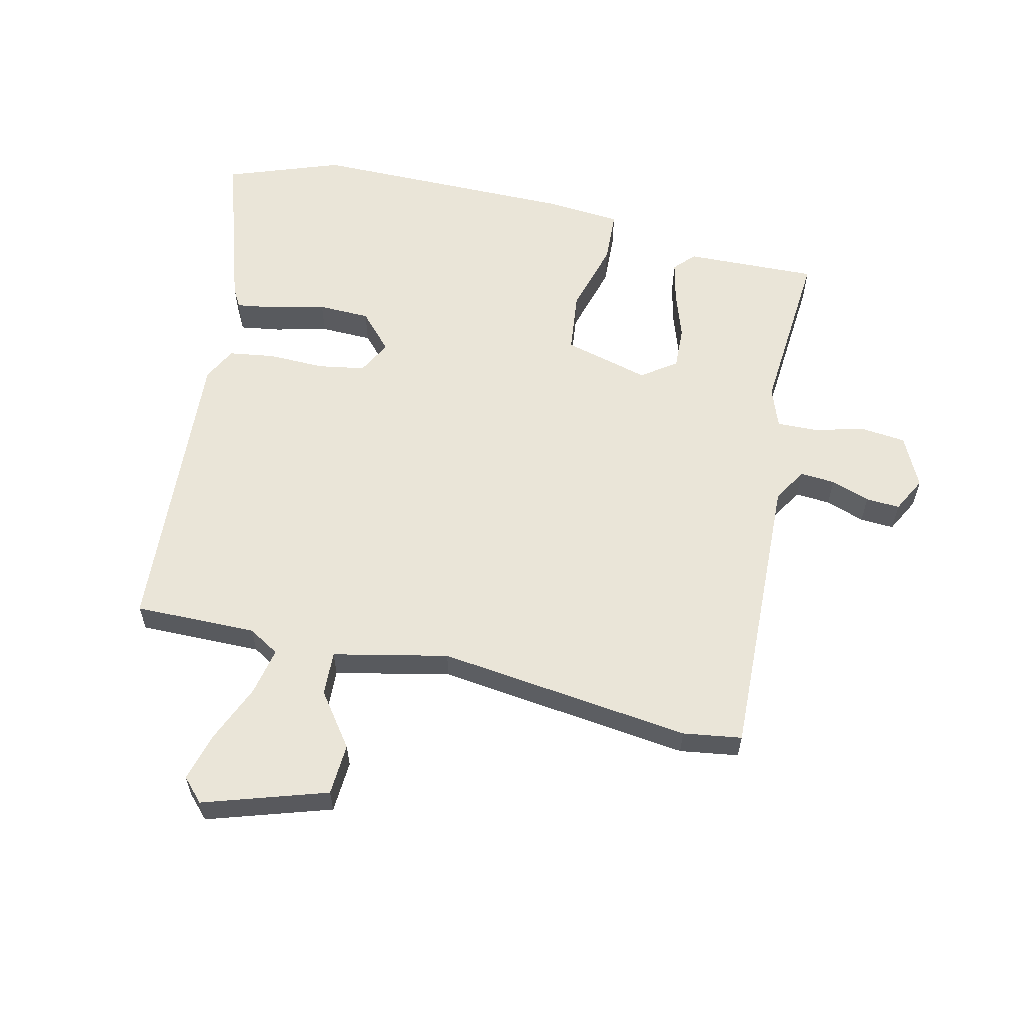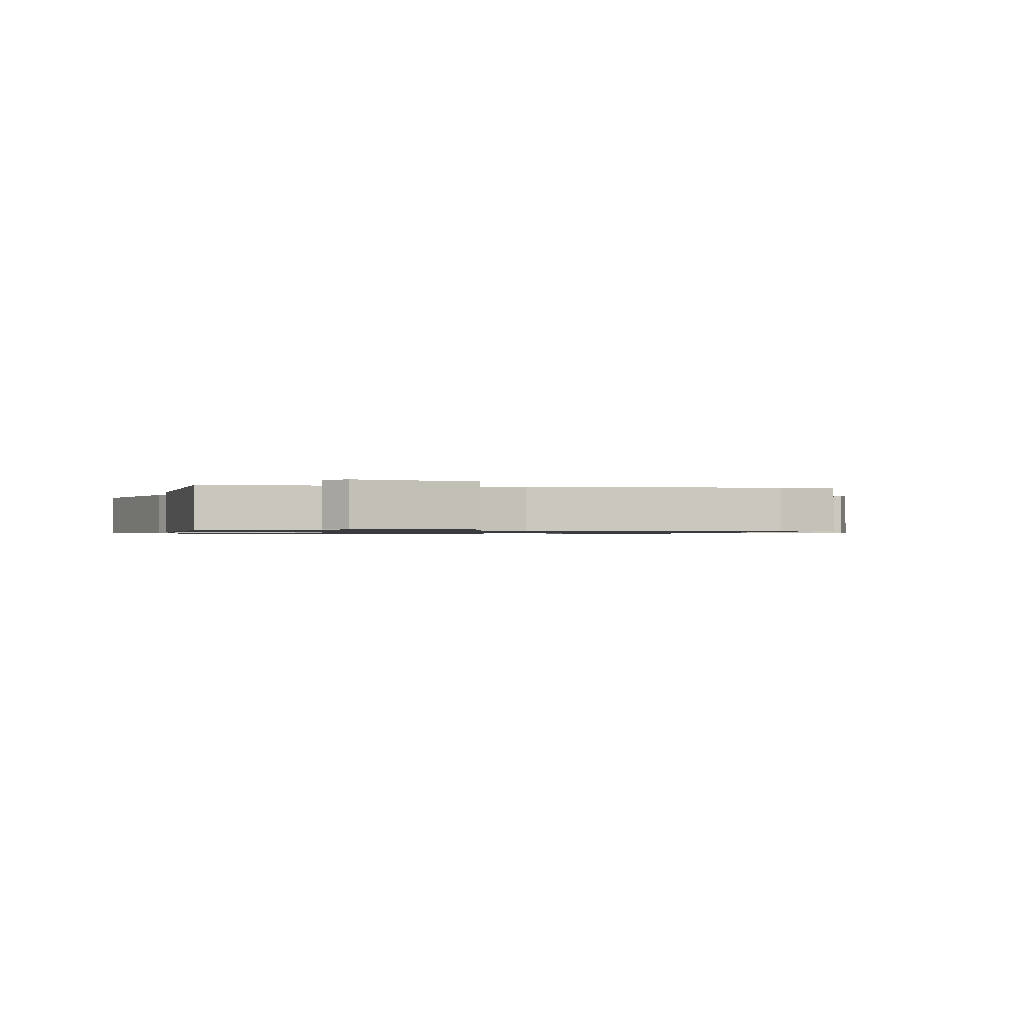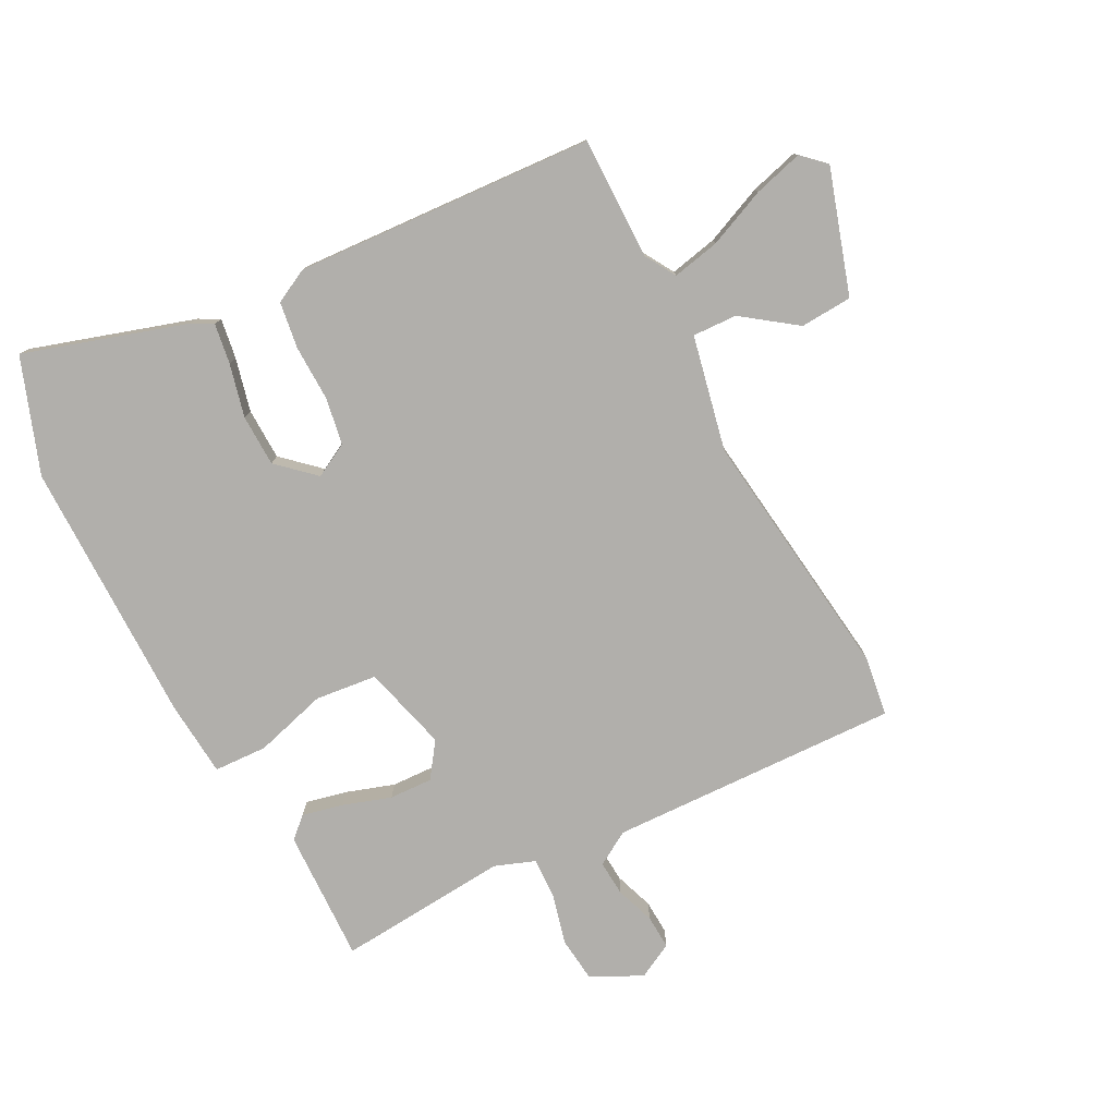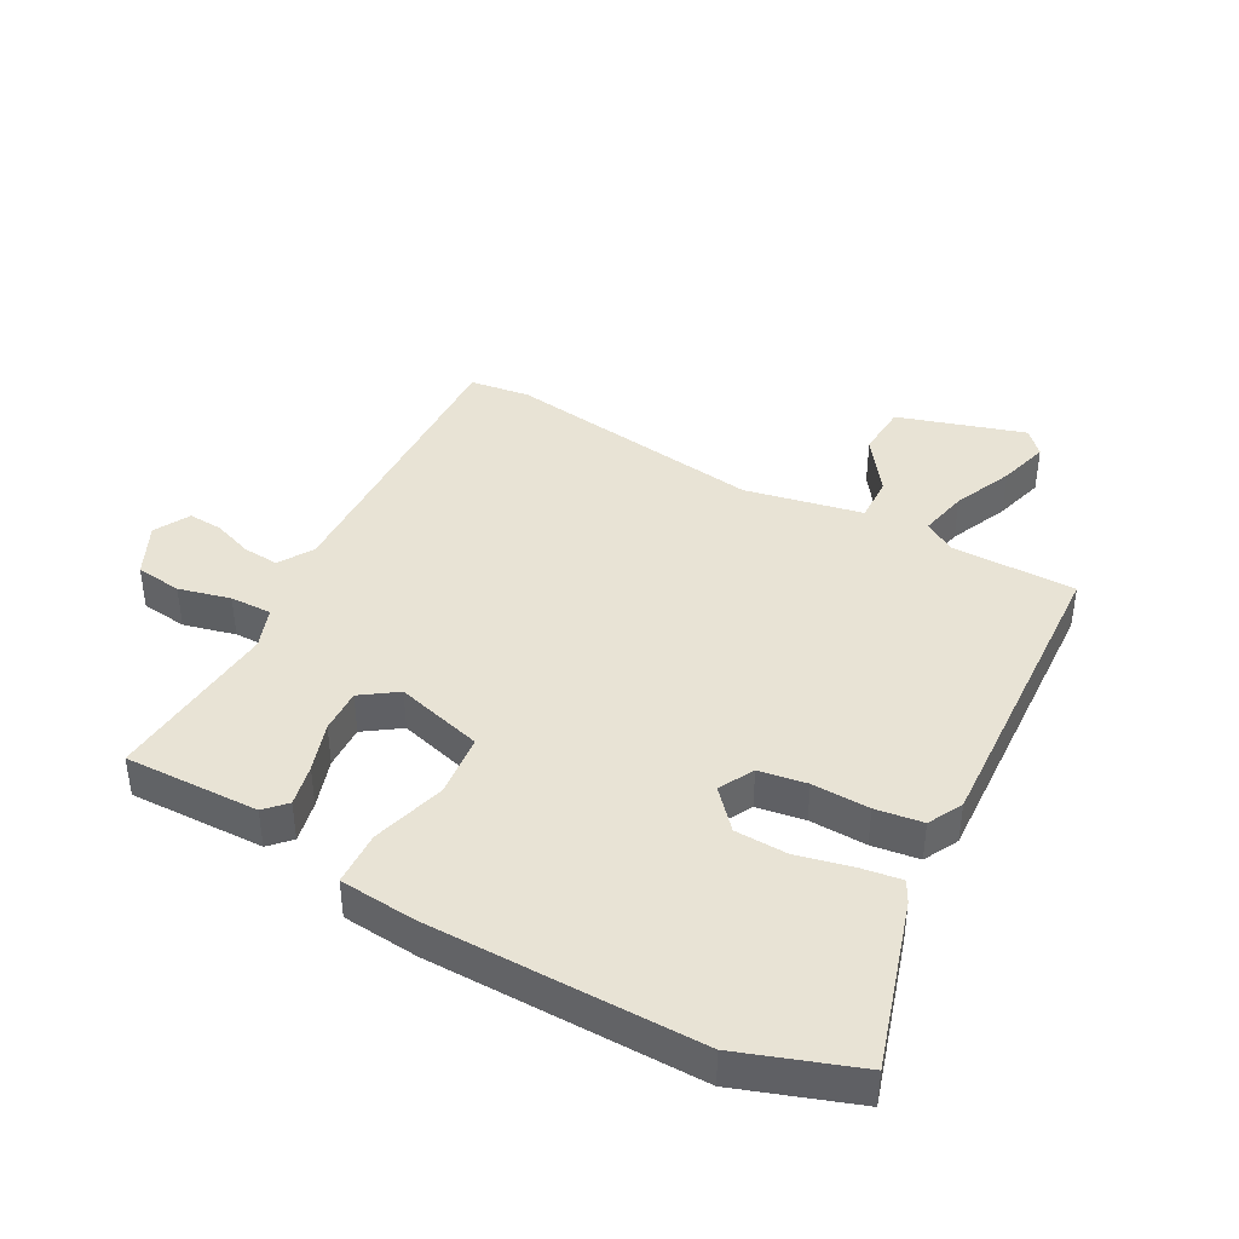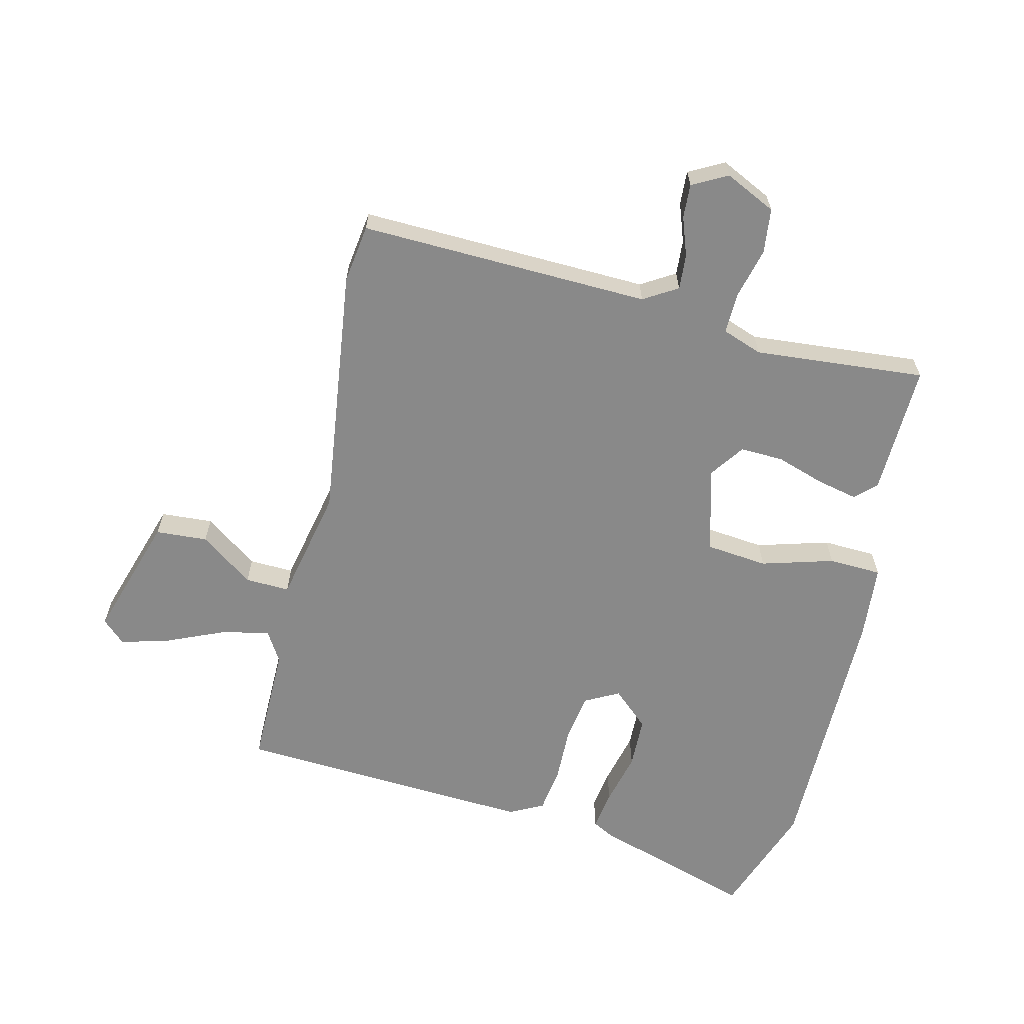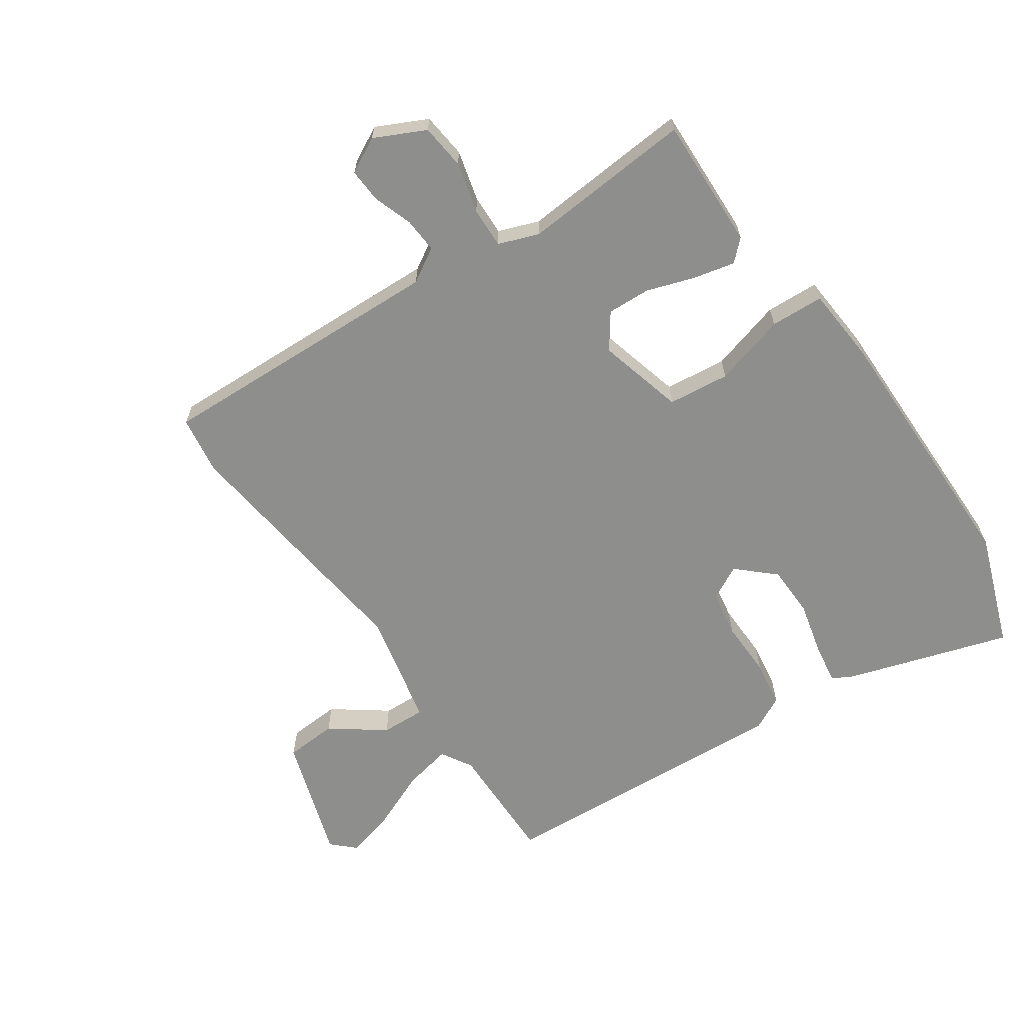
<metadata>
{"format":"obj","ext":"obj","renderer":"f3d","projection":"perspective","resolution":1024,"background":"white","views":[{"elev":59.3,"azim":103.0,"up":"+Y"},{"elev":-0.9,"azim":79.1,"up":"+Y"},{"elev":-78.2,"azim":27.6,"up":"+Y"},{"elev":41.3,"azim":-60.9,"up":"+Y"},{"elev":-63.2,"azim":166.8,"up":"+Y"},{"elev":-64.9,"azim":-145.6,"up":"+Y"}]}
</metadata>
<code>
v -0.522 0.07 0.439
v -0.455 0.07 0.624
v -0.192 0.07 0.541
v -0.159 0.07 0.523
v -0.169 0.07 0.458
v -0.19 0.07 0.372
v -0.188 0.07 0.288
v -0.129 0.07 0.234
v -0.074 0.07 0.263
v -0.061 0.07 0.339
v -0.063 0.07 0.43
v -0.052 0.07 0.505
v 0.003 0.07 0.533
v 0.488 0.07 0.503
v 0.486 0.07 0.305
v 0.516 0.07 0.255
v 0.593 0.07 0.271
v 0.687 0.07 0.311
v 0.767 0.07 0.333
v 0.804 0.07 0.298
v 0.74 0.07 0.098
v 0.656 0.07 0.093
v 0.57 0.07 0.156
v 0.498 0.07 0.159
v 0.458 0.07 -0.027
v 0.509 0.07 -0.438
v 0.495 0.07 -0.533
v 0.025 0.07 -0.516
v -0.03 0.07 -0.549
v -0.026 0.07 -0.606
v -0.004 0.07 -0.669
v -0.001 0.07 -0.724
v -0.058 0.07 -0.754
v -0.14 0.07 -0.714
v -0.148 0.07 -0.641
v -0.127 0.07 -0.559
v -0.125 0.07 -0.493
v -0.19 0.07 -0.469
v -0.467 0.07 -0.491
v -0.46 0.07 -0.277
v -0.427 0.07 -0.246
v -0.361 0.07 -0.261
v -0.283 0.07 -0.287
v -0.213 0.07 -0.29
v -0.173 0.07 -0.234
v -0.21 0.07 -0.095
v -0.31 0.07 -0.084
v -0.427 0.07 -0.117
v -0.513 0.07 -0.113
v -0.523 0.07 0.009
v -0.522 0 0.439
v -0.455 0 0.624
v -0.192 0 0.541
v -0.159 0 0.523
v -0.169 0 0.458
v -0.19 0 0.372
v -0.188 0 0.288
v -0.129 0 0.234
v -0.074 0 0.263
v -0.061 0 0.339
v -0.063 0 0.43
v -0.052 0 0.505
v 0.003 0 0.533
v 0.488 0 0.503
v 0.486 0 0.305
v 0.516 0 0.255
v 0.593 0 0.271
v 0.687 0 0.311
v 0.767 0 0.333
v 0.804 0 0.298
v 0.74 0 0.098
v 0.656 0 0.093
v 0.57 0 0.156
v 0.498 0 0.159
v 0.458 0 -0.027
v 0.509 0 -0.438
v 0.495 0 -0.533
v 0.025 0 -0.516
v -0.03 0 -0.549
v -0.026 0 -0.606
v -0.004 0 -0.669
v -0.001 0 -0.724
v -0.058 0 -0.754
v -0.14 0 -0.714
v -0.148 0 -0.641
v -0.127 0 -0.559
v -0.125 0 -0.493
v -0.19 0 -0.469
v -0.467 0 -0.491
v -0.46 0 -0.277
v -0.427 0 -0.246
v -0.361 0 -0.261
v -0.283 0 -0.287
v -0.213 0 -0.29
v -0.173 0 -0.234
v -0.21 0 -0.095
v -0.31 0 -0.084
v -0.427 0 -0.117
v -0.513 0 -0.113
v -0.523 0 0.009
f 47 48 49 50
f 46 47 50 1
f 40 41 42 43
f 38 39 40 43
f 37 38 43 44
f 33 34 35 36
f 33 36 37
f 30 31 32 33
f 29 30 33 37
f 28 29 37 44
f 25 26 27 28
f 24 25 28 44
f 20 21 22 23
f 20 23 24
f 17 18 19 20
f 16 17 20 24
f 15 16 24 44
f 10 11 12 13
f 9 10 13 14
f 8 9 14 15
f 3 4 5 6
f 1 2 3 6
f 46 1 6 7
f 45 46 7 8
f 15 44 45
f 8 15 45
f 100 99 98 97
f 51 100 97 96
f 93 92 91 90
f 93 90 89 88
f 94 93 88 87
f 86 85 84 83
f 87 86 83
f 83 82 81 80
f 87 83 80 79
f 94 87 79 78
f 78 77 76 75
f 94 78 75 74
f 73 72 71 70
f 74 73 70
f 70 69 68 67
f 74 70 67 66
f 94 74 66 65
f 63 62 61 60
f 64 63 60 59
f 65 64 59 58
f 56 55 54 53
f 56 53 52 51
f 57 56 51 96
f 58 57 96 95
f 95 94 65
f 95 65 58
f 1 51 52 2
f 2 52 53 3
f 3 53 54 4
f 4 54 55 5
f 5 55 56 6
f 6 56 57 7
f 7 57 58 8
f 8 58 59 9
f 9 59 60 10
f 10 60 61 11
f 11 61 62 12
f 12 62 63 13
f 13 63 64 14
f 14 64 65 15
f 15 65 66 16
f 16 66 67 17
f 17 67 68 18
f 18 68 69 19
f 19 69 70 20
f 20 70 71 21
f 21 71 72 22
f 22 72 73 23
f 23 73 74 24
f 24 74 75 25
f 25 75 76 26
f 26 76 77 27
f 27 77 78 28
f 28 78 79 29
f 29 79 80 30
f 30 80 81 31
f 31 81 82 32
f 32 82 83 33
f 33 83 84 34
f 34 84 85 35
f 35 85 86 36
f 36 86 87 37
f 37 87 88 38
f 38 88 89 39
f 39 89 90 40
f 40 90 91 41
f 41 91 92 42
f 42 92 93 43
f 43 93 94 44
f 44 94 95 45
f 45 95 96 46
f 46 96 97 47
f 47 97 98 48
f 48 98 99 49
f 49 99 100 50
f 50 100 51 1

</code>
